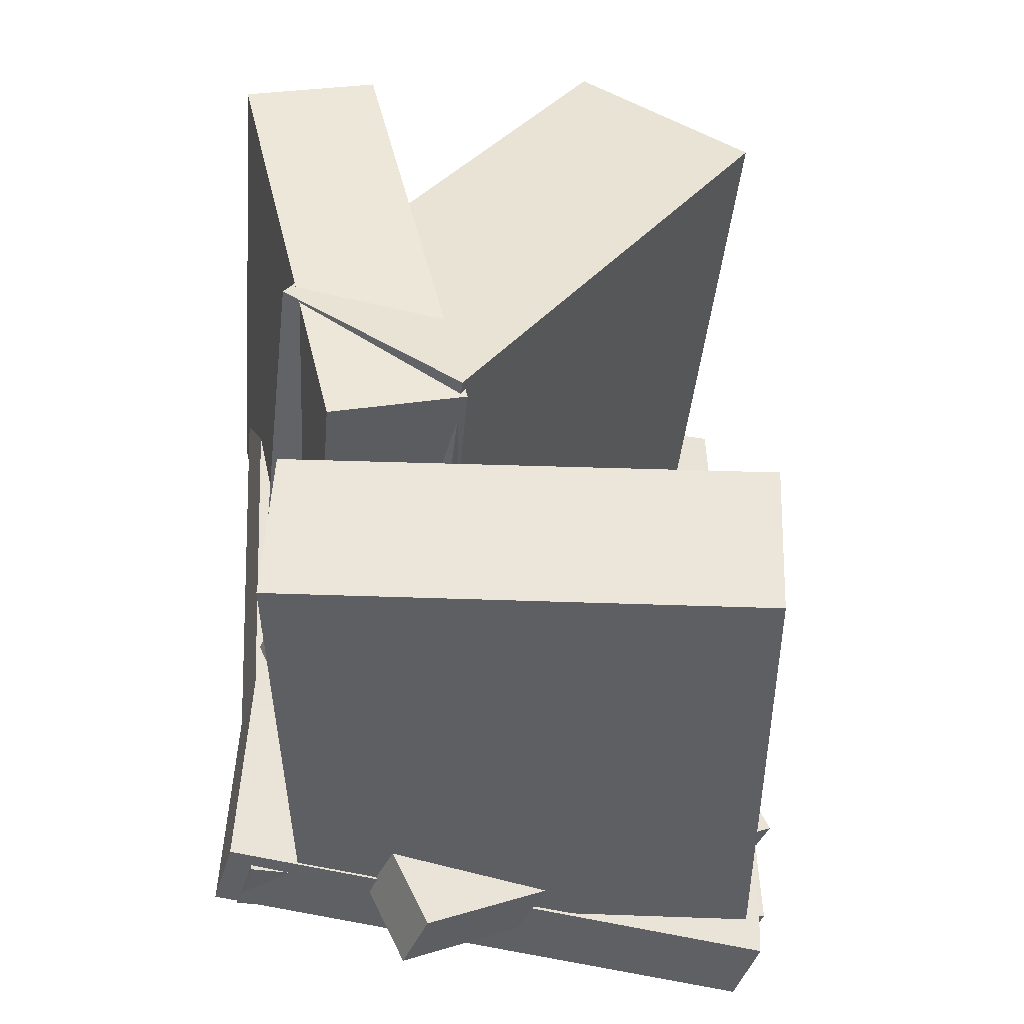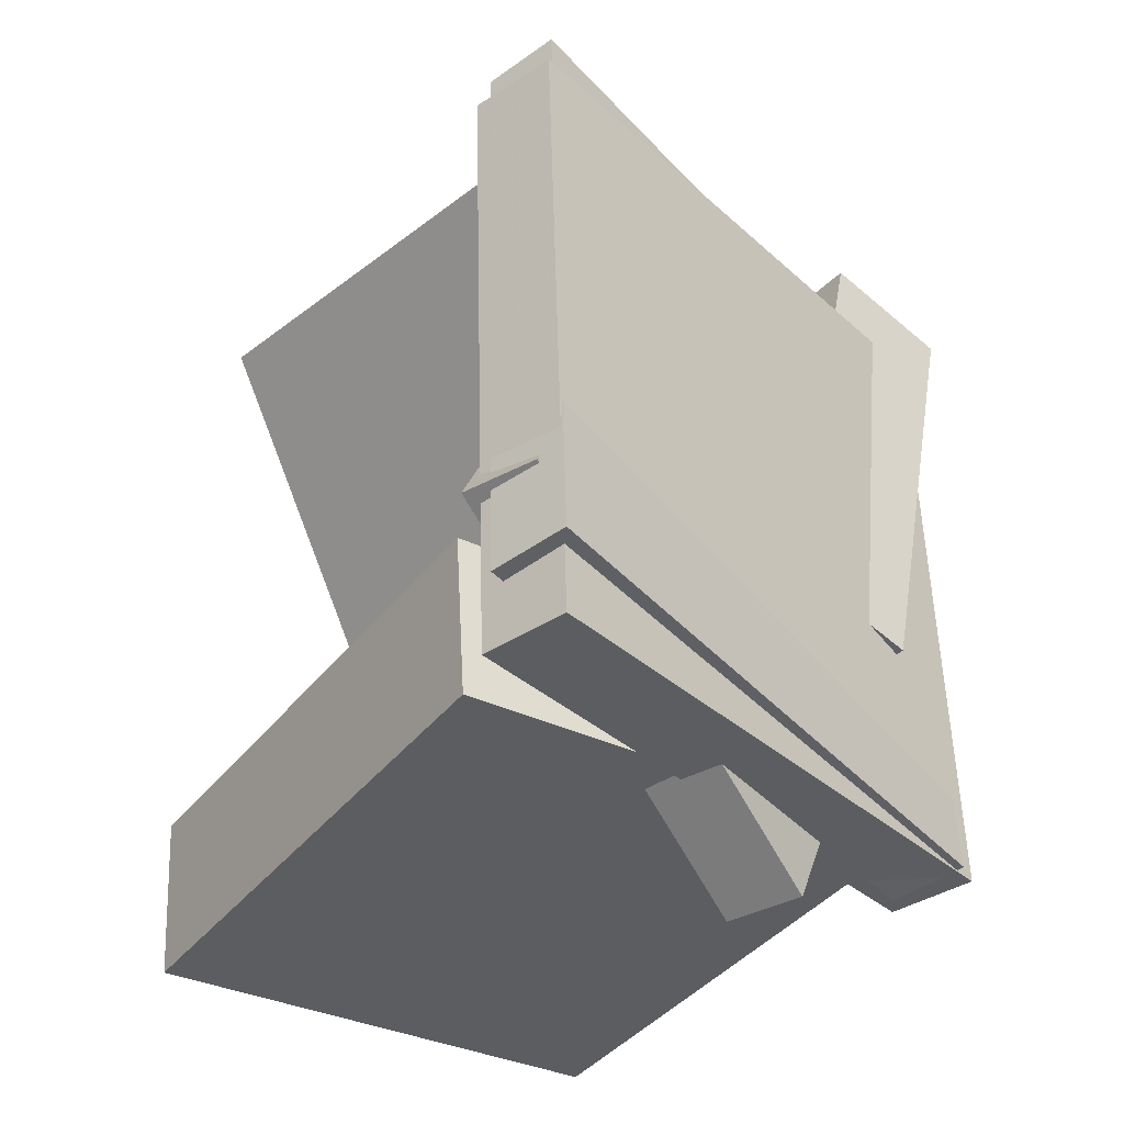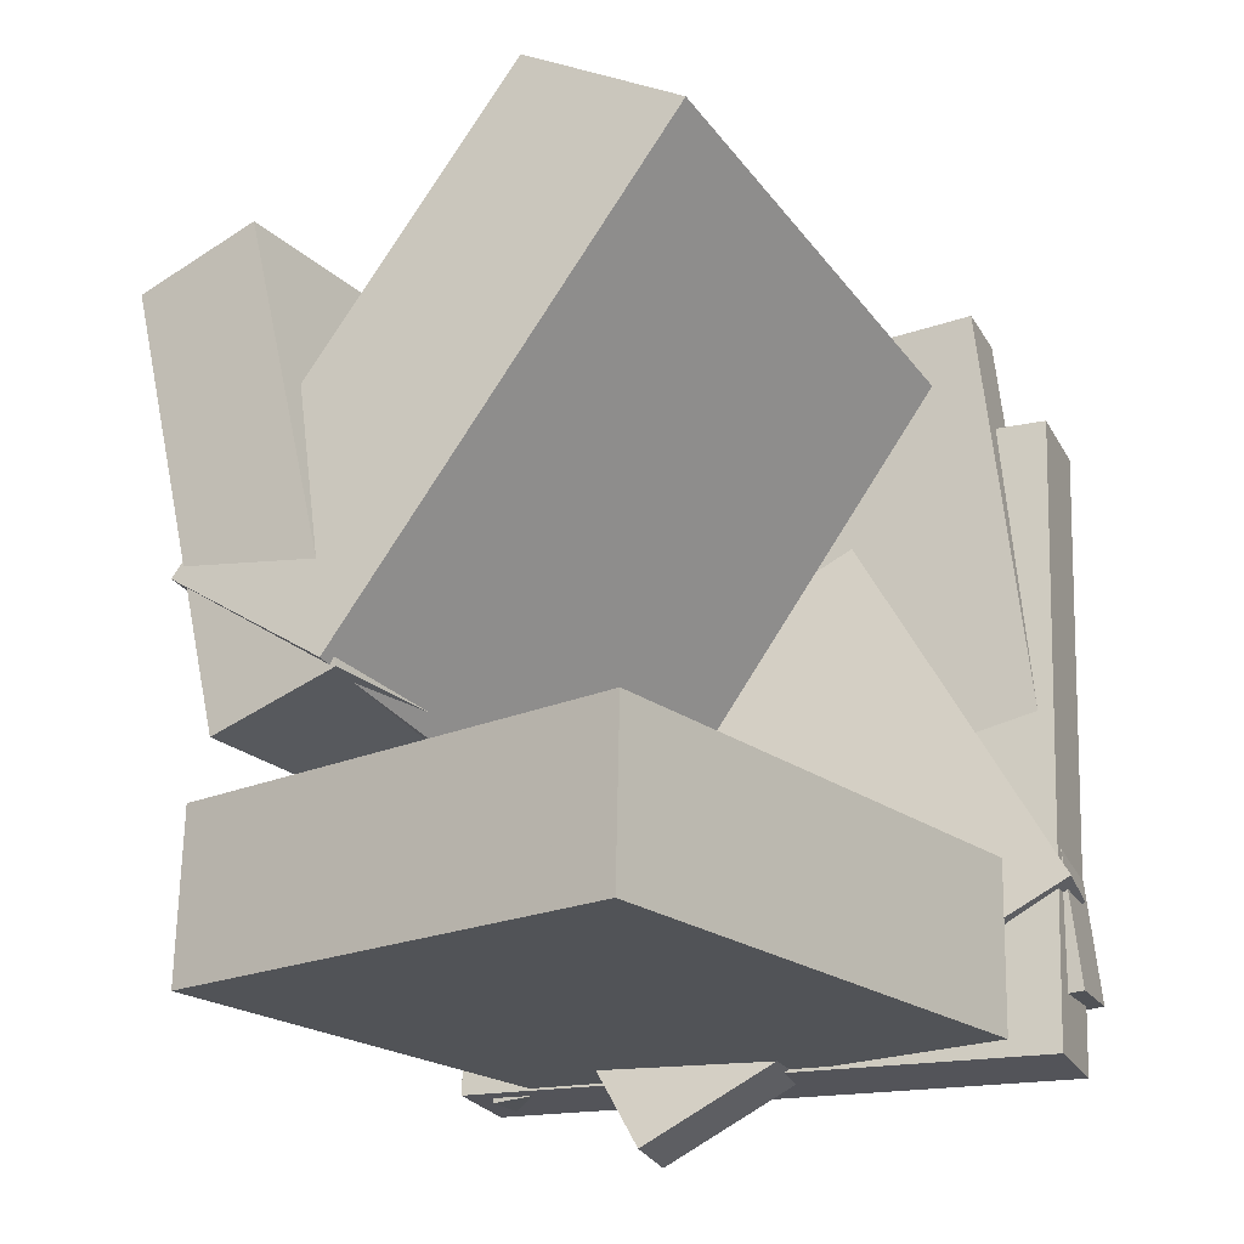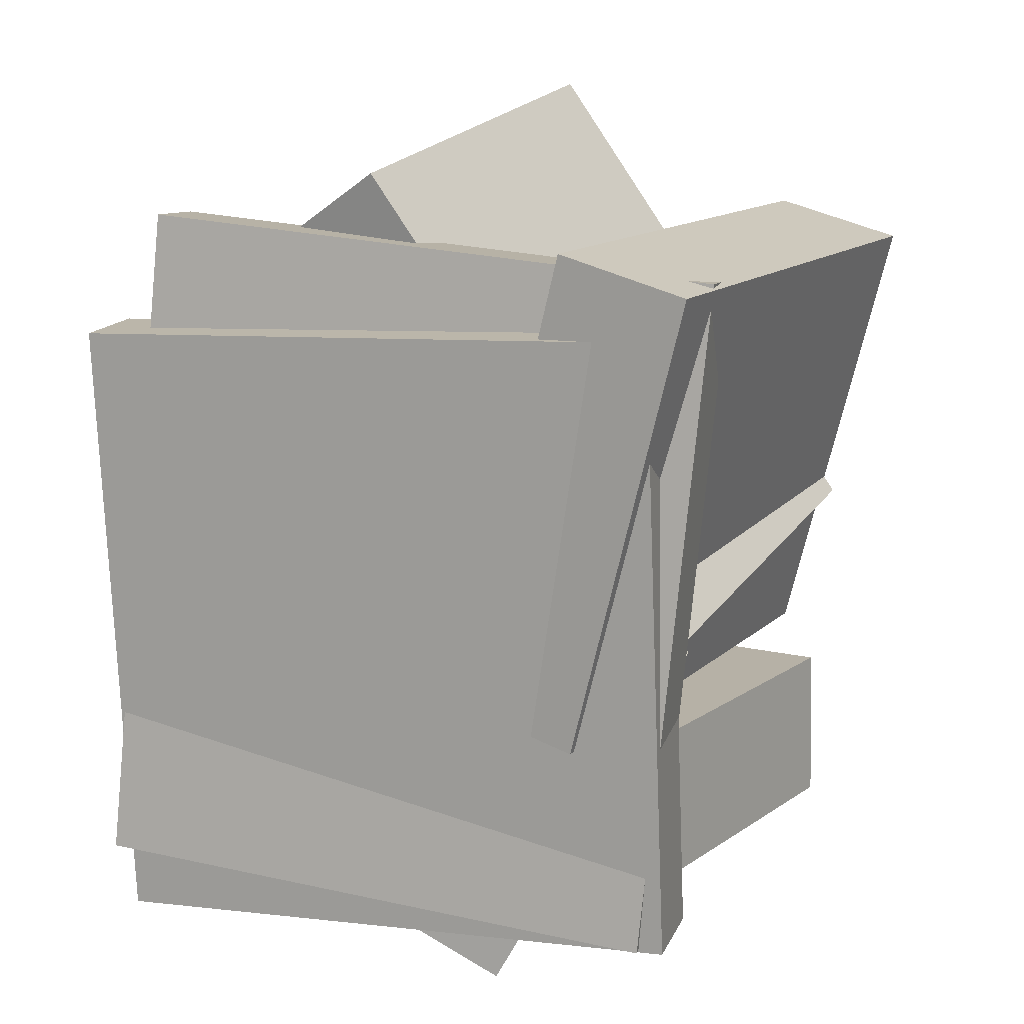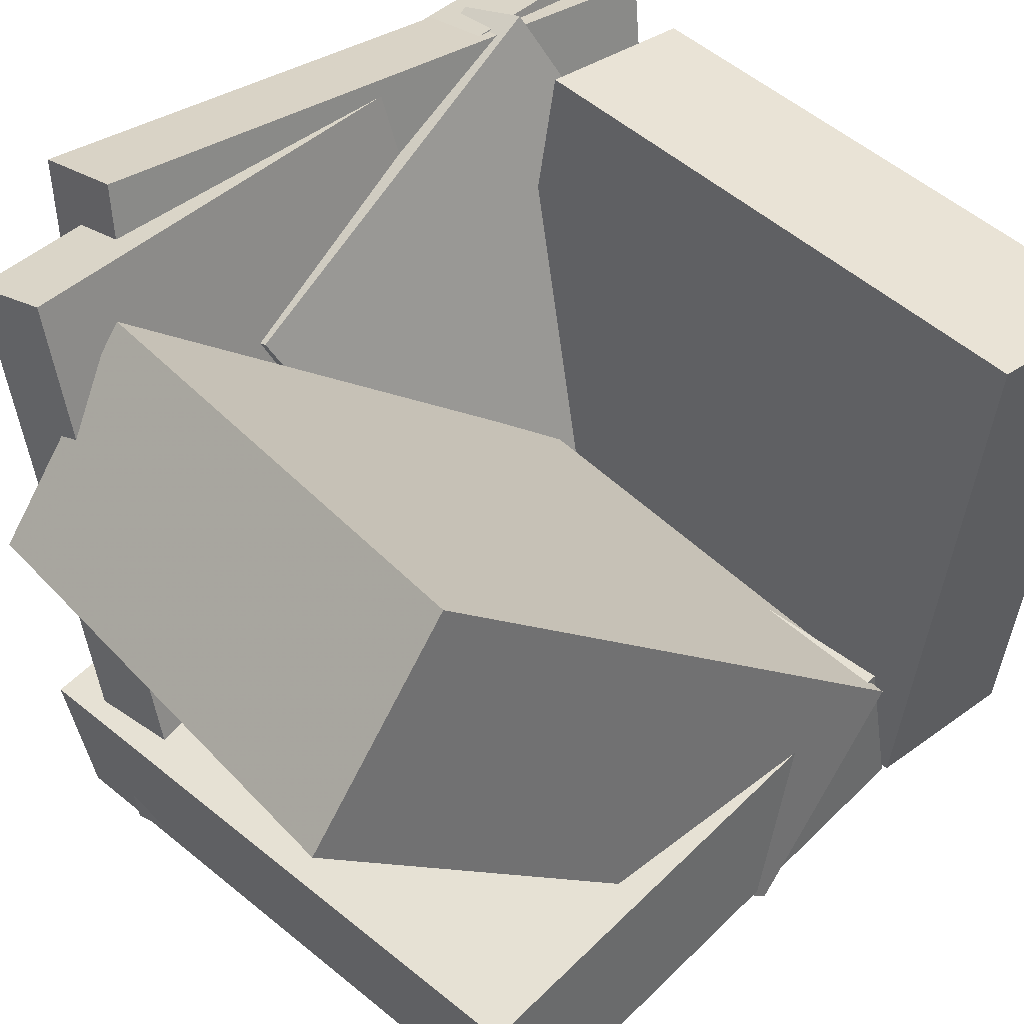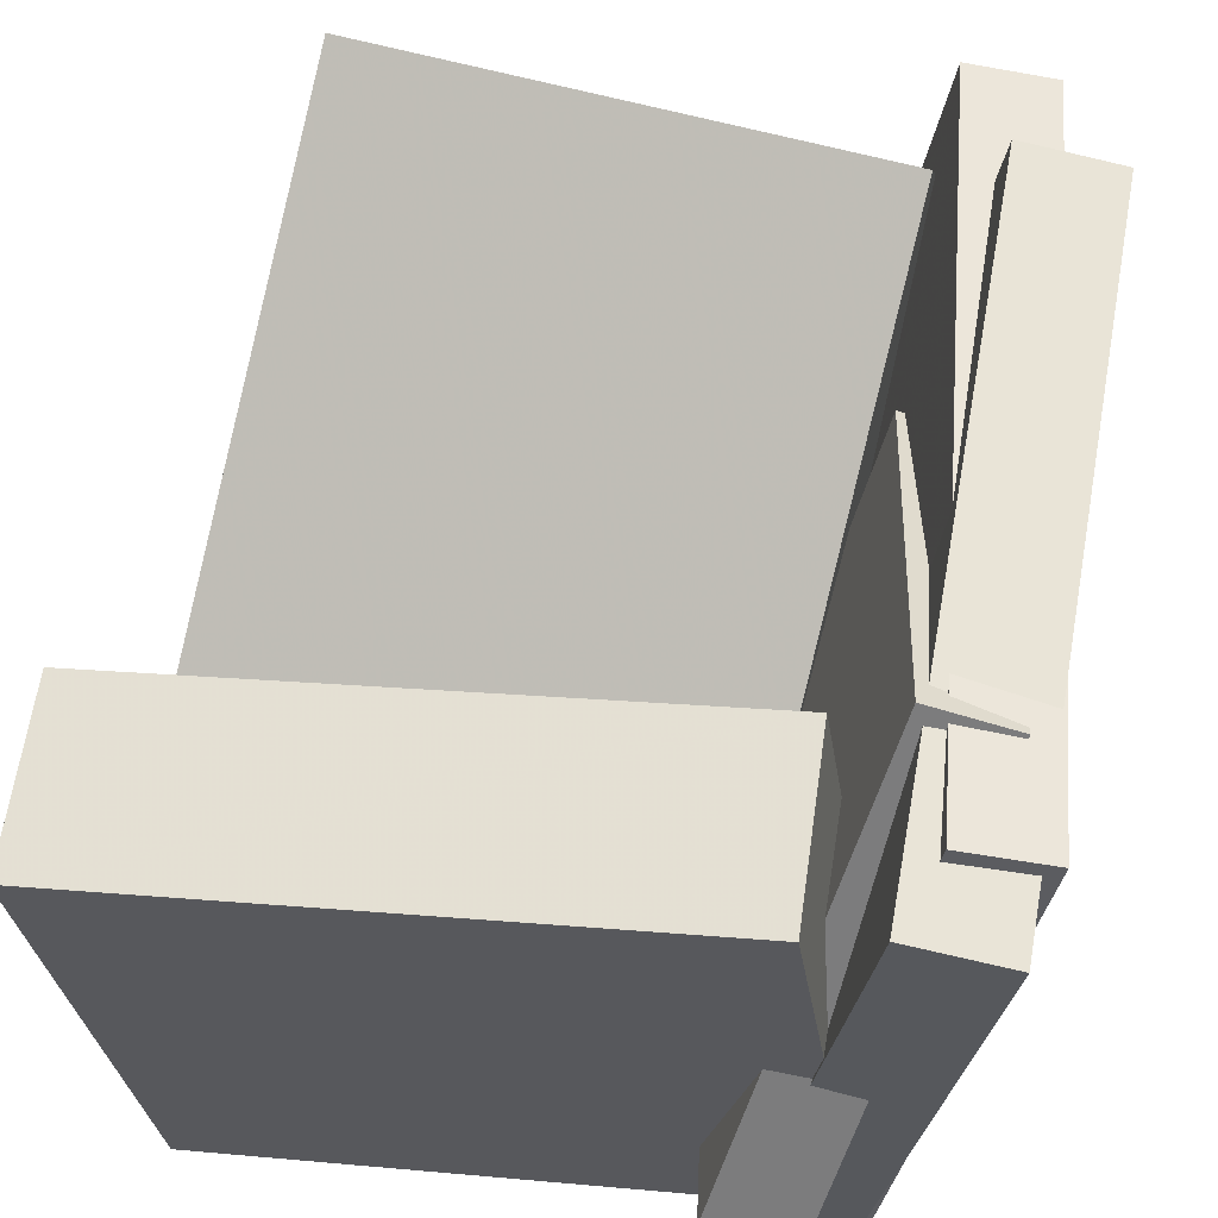
<metadata>
{"format":"obj","ext":"obj","renderer":"f3d","projection":"perspective","resolution":1024,"background":"white","views":[{"elev":-42.4,"azim":82.9,"up":"+Z"},{"elev":-37.9,"azim":-131.7,"up":"+Z"},{"elev":-24.7,"azim":121.5,"up":"+Z"},{"elev":15.1,"azim":-63.8,"up":"+Z"},{"elev":37.2,"azim":46.8,"up":"+Y"},{"elev":58.2,"azim":-170.1,"up":"+Y"}]}
</metadata>
<code>
v -0.07311 -0.2007 -0.0526
v -0.1364 -0.2162 -0.05264
v -0.1107 -0.04649 -0.35
v -0.174 -0.06201 -0.3501
v -0.1547 0.1316 0.13
v -0.218 0.1161 0.13
v -0.1923 0.2858 -0.1674
v -0.2556 0.2703 -0.1675
f 1.0 7.0 5.0
f 1.0 3.0 7.0
f 1.0 4.0 3.0
f 1.0 2.0 4.0
f 3.0 8.0 7.0
f 3.0 4.0 8.0
f 5.0 7.0 8.0
f 5.0 8.0 6.0
f 1.0 5.0 6.0
f 1.0 6.0 2.0
f 2.0 6.0 8.0
f 2.0 8.0 4.0
v -0.2708 0.2568 -0.3014
v -0.2744 0.2781 0.2252
v -0.197 0.2676 -0.3014
v -0.2006 0.2889 0.2253
v -0.1991 -0.2322 -0.2811
v -0.2027 -0.2109 0.2455
v -0.1253 -0.2214 -0.2811
v -0.1289 -0.2001 0.2456
f 9.0 15.0 13.0
f 9.0 11.0 15.0
f 9.0 12.0 11.0
f 9.0 10.0 12.0
f 11.0 16.0 15.0
f 11.0 12.0 16.0
f 13.0 15.0 16.0
f 13.0 16.0 14.0
f 9.0 13.0 14.0
f 9.0 14.0 10.0
f 10.0 14.0 16.0
f 10.0 16.0 12.0
v -0.1233 -0.2131 -0.03137
v -0.1684 0.05793 0.3623
v -0.1105 -0.06112 -0.1346
v -0.1555 0.21 0.2591
v 0.2729 -0.2149 0.01517
v 0.2279 0.05613 0.4089
v 0.2857 -0.06292 -0.08804
v 0.2407 0.2082 0.3057
f 17.0 23.0 21.0
f 17.0 19.0 23.0
f 17.0 20.0 19.0
f 17.0 18.0 20.0
f 19.0 24.0 23.0
f 19.0 20.0 24.0
f 21.0 23.0 24.0
f 21.0 24.0 22.0
f 17.0 21.0 22.0
f 17.0 22.0 18.0
f 18.0 22.0 24.0
f 18.0 24.0 20.0
v -0.199 -0.1462 -0.1427
v -0.1455 0.2506 -0.1614
v -0.2035 -0.152 -0.28
v -0.15 0.2447 -0.2986
v 0.2475 -0.2069 -0.1546
v 0.301 0.1899 -0.1733
v 0.2431 -0.2128 -0.2918
v 0.2966 0.184 -0.3105
f 25.0 31.0 29.0
f 25.0 27.0 31.0
f 25.0 28.0 27.0
f 25.0 26.0 28.0
f 27.0 32.0 31.0
f 27.0 28.0 32.0
f 29.0 31.0 32.0
f 29.0 32.0 30.0
f 25.0 29.0 30.0
f 25.0 30.0 26.0
f 26.0 30.0 32.0
f 26.0 32.0 28.0
v -0.2178 -0.1534 -0.1064
v -0.2111 -0.2475 0.285
v -0.2132 -0.04024 -0.07933
v -0.2065 -0.1343 0.3121
v 0.2696 -0.1705 -0.1189
v 0.2763 -0.2646 0.2725
v 0.2743 -0.05734 -0.09181
v 0.281 -0.1514 0.2996
f 33.0 39.0 37.0
f 33.0 35.0 39.0
f 33.0 36.0 35.0
f 33.0 34.0 36.0
f 35.0 40.0 39.0
f 35.0 36.0 40.0
f 37.0 39.0 40.0
f 37.0 40.0 38.0
f 33.0 37.0 38.0
f 33.0 38.0 34.0
f 34.0 38.0 40.0
f 34.0 40.0 36.0
v -0.2081 -0.2125 -0.2802
v -0.2841 0.2688 -0.2435
v -0.1432 -0.2018 -0.286
v -0.2191 0.2794 -0.2493
v -0.1517 -0.2469 0.2876
v -0.2276 0.2343 0.3243
v -0.0867 -0.2362 0.2818
v -0.1626 0.245 0.3185
f 41.0 47.0 45.0
f 41.0 43.0 47.0
f 41.0 44.0 43.0
f 41.0 42.0 44.0
f 43.0 48.0 47.0
f 43.0 44.0 48.0
f 45.0 47.0 48.0
f 45.0 48.0 46.0
f 41.0 45.0 46.0
f 41.0 46.0 42.0
f 42.0 46.0 48.0
f 42.0 48.0 44.0

</code>
